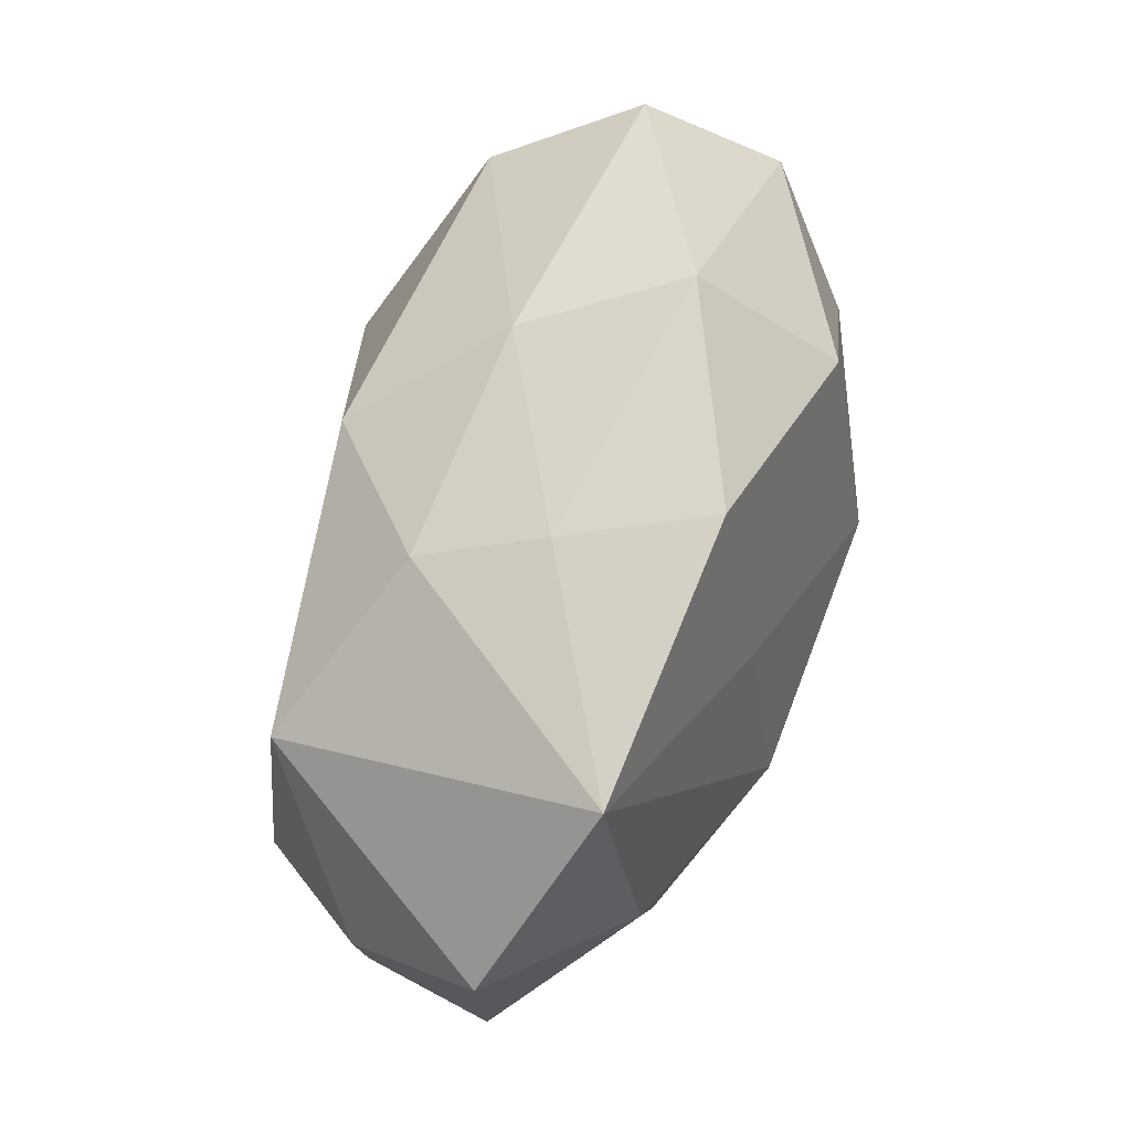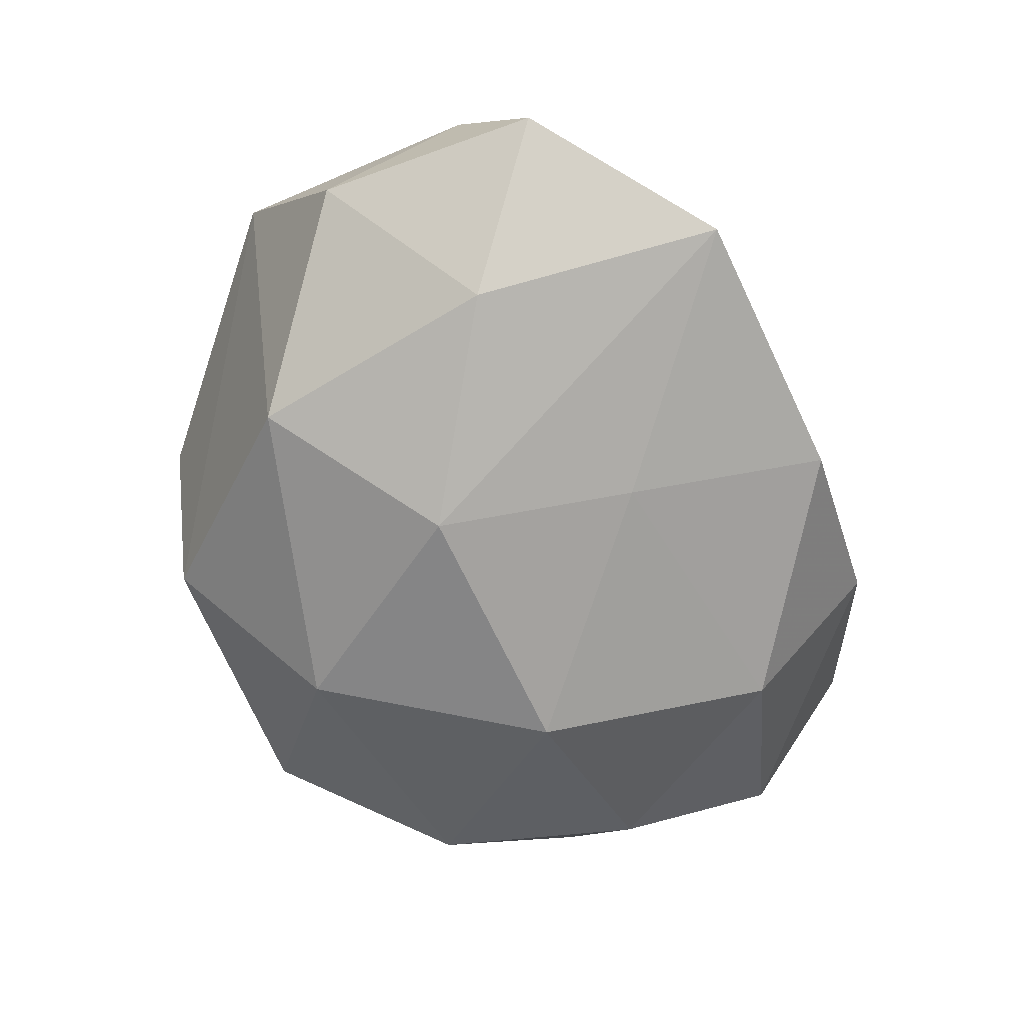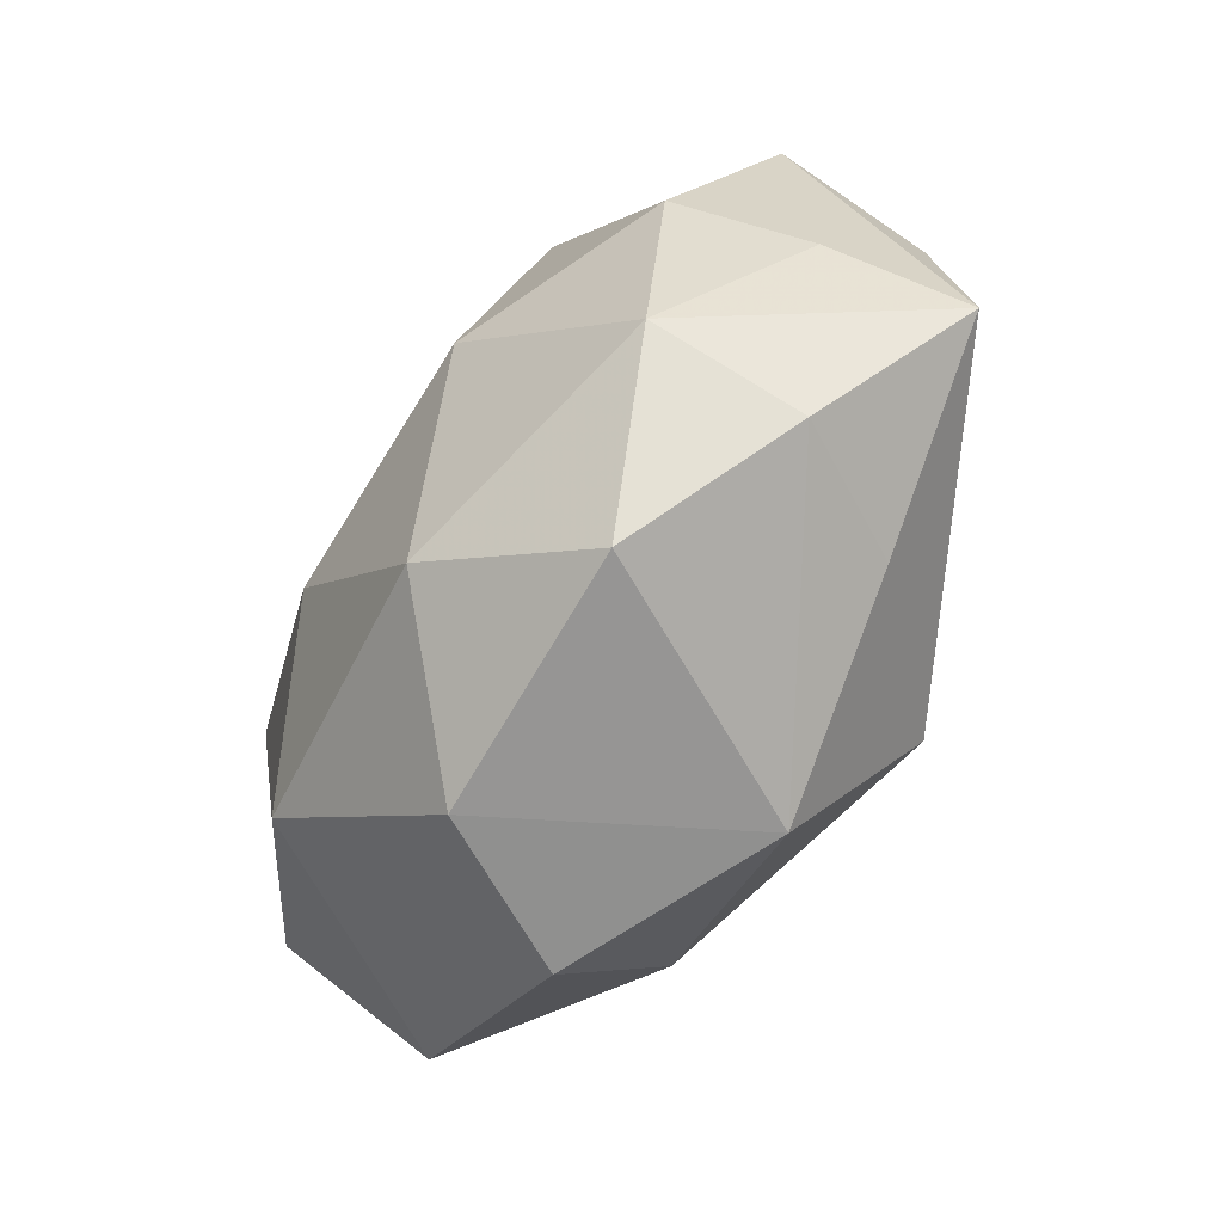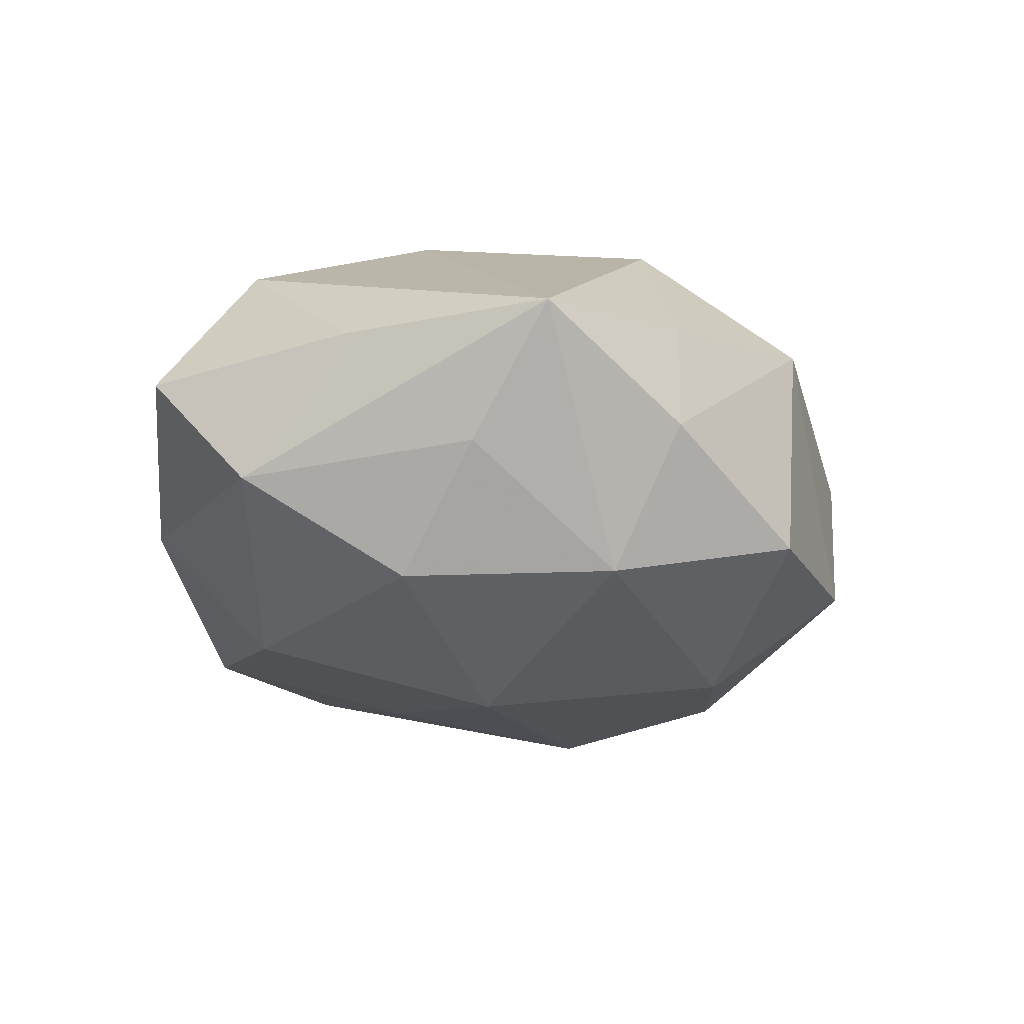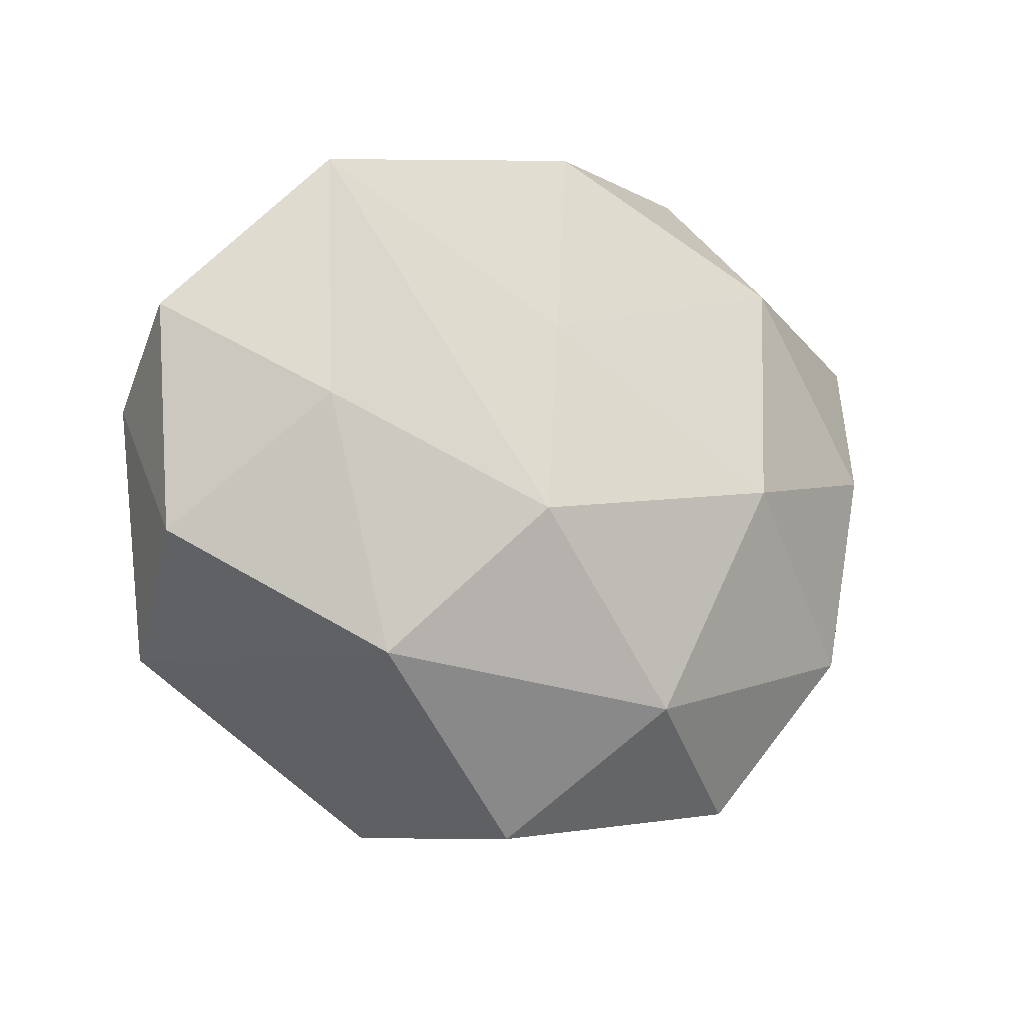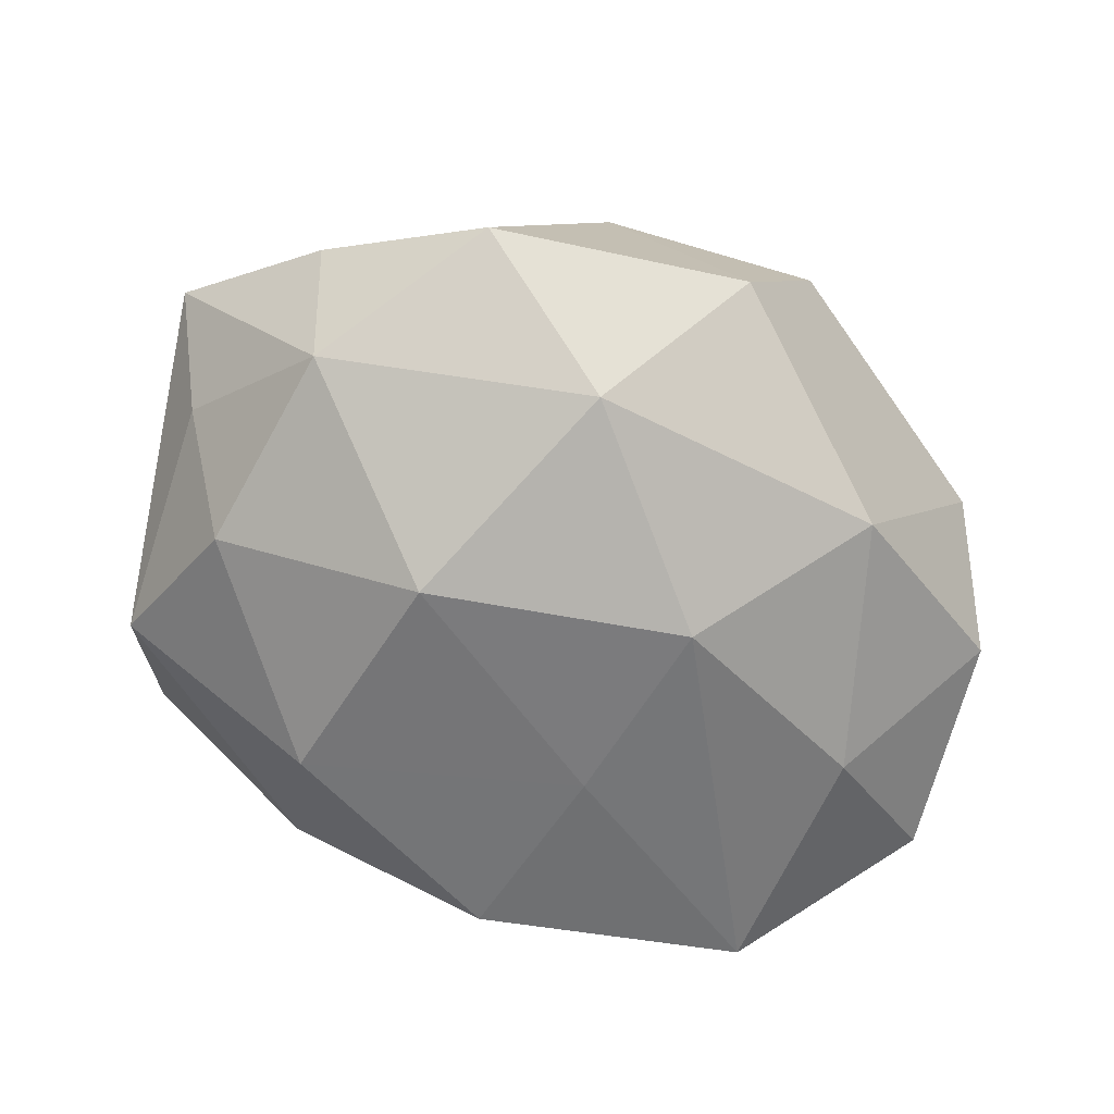
<metadata>
{"format":"obj","ext":"obj","renderer":"f3d","projection":"perspective","resolution":1024,"background":"white","views":[{"elev":69.8,"azim":108.5,"up":"+Y"},{"elev":-64.3,"azim":106.9,"up":"+Z"},{"elev":-63.2,"azim":-124.9,"up":"+Y"},{"elev":-19.3,"azim":-77.9,"up":"+Z"},{"elev":-9.3,"azim":146.8,"up":"+Y"},{"elev":-72.5,"azim":-18.9,"up":"+Z"}]}
</metadata>
<code>
v 0.006582 -0.03122 -0.008699
v 0.03793 -0.006293 -0.005478
v 0.02238 -0.01637 -0.01511
v 0.01488 -0.01851 0.01636
v 0.01349 -0.03101 0.004718
v 0.039 0.01274 -0.00543
v -0.01551 -0.02878 -0.01041
v 0.01055 -0.00411 -0.02115
v -0.02575 -0.01491 -0.0147
v 0.02624 0.01637 0.01525
v -0.002979 -0.02024 -0.01918
v -0.03408 0.01527 -0.007076
v 0.02791 0.004747 -0.0151
v -0.01055 -0.01557 0.02126
v -0.02893 0.002553 -0.01498
v 0.009486 0.001085 0.02004
v -0.01176 -0.0008964 -0.02218
v -0.03002 0.02511 0.003814
v -0.03604 0.005989 0.004419
v 0.03452 -0.0159 0.006869
v 0.0263 0.02596 -0.01122
v -0.0345 -0.004693 -0.005427
v -0.02229 -0.02043 0.008389
v -0.004565 -0.02904 0.01223
v -0.01443 0.03002 -0.00512
v -0.01635 0.01872 -0.01692
v -0.02816 -0.02109 -0.002975
v -0.01338 0.004869 0.023
v 0.003084 0.0295 -0.01292
v -0.007164 0.02752 0.007034
v 0.008266 0.02797 -0.001217
v 0.001438 0.02019 0.01829
v -0.03885 -0.01195 0.004612
v -0.02545 0.01775 0.0155
v 0.03007 -0.002519 0.01575
v 0.03736 0.005578 0.005486
v 0.007055 0.01264 -0.01749
v 0.01216 0.02543 0.008545
f 1 20 5
f 34 33 28
f 28 33 14
f 10 35 36
f 20 2 36
f 36 35 20
f 8 11 17
f 13 8 21
f 25 12 18
f 38 10 21
f 1 5 24
f 16 28 14
f 10 28 16
f 16 35 10
f 21 10 6
f 10 36 6
f 6 36 2
f 6 13 21
f 2 13 6
f 15 17 9
f 9 17 11
f 21 8 37
f 8 17 37
f 3 13 2
f 8 13 3
f 3 20 1
f 3 2 20
f 1 11 3
f 3 11 8
f 26 12 25
f 26 37 17
f 26 17 15
f 15 12 26
f 19 12 33
f 19 18 12
f 19 33 34
f 34 18 19
f 31 38 21
f 25 18 30
f 30 31 25
f 38 31 30
f 30 18 34
f 14 33 23
f 23 24 14
f 14 24 4
f 4 16 14
f 35 16 4
f 20 35 4
f 4 5 20
f 4 24 5
f 15 9 22
f 22 9 33
f 22 12 15
f 33 12 22
f 1 24 7
f 7 11 1
f 7 9 11
f 29 26 25
f 29 31 21
f 25 31 29
f 21 37 29
f 37 26 29
f 32 30 34
f 38 30 32
f 10 38 32
f 34 28 32
f 32 28 10
f 33 9 27
f 9 7 27
f 27 23 33
f 24 23 27
f 27 7 24

</code>
